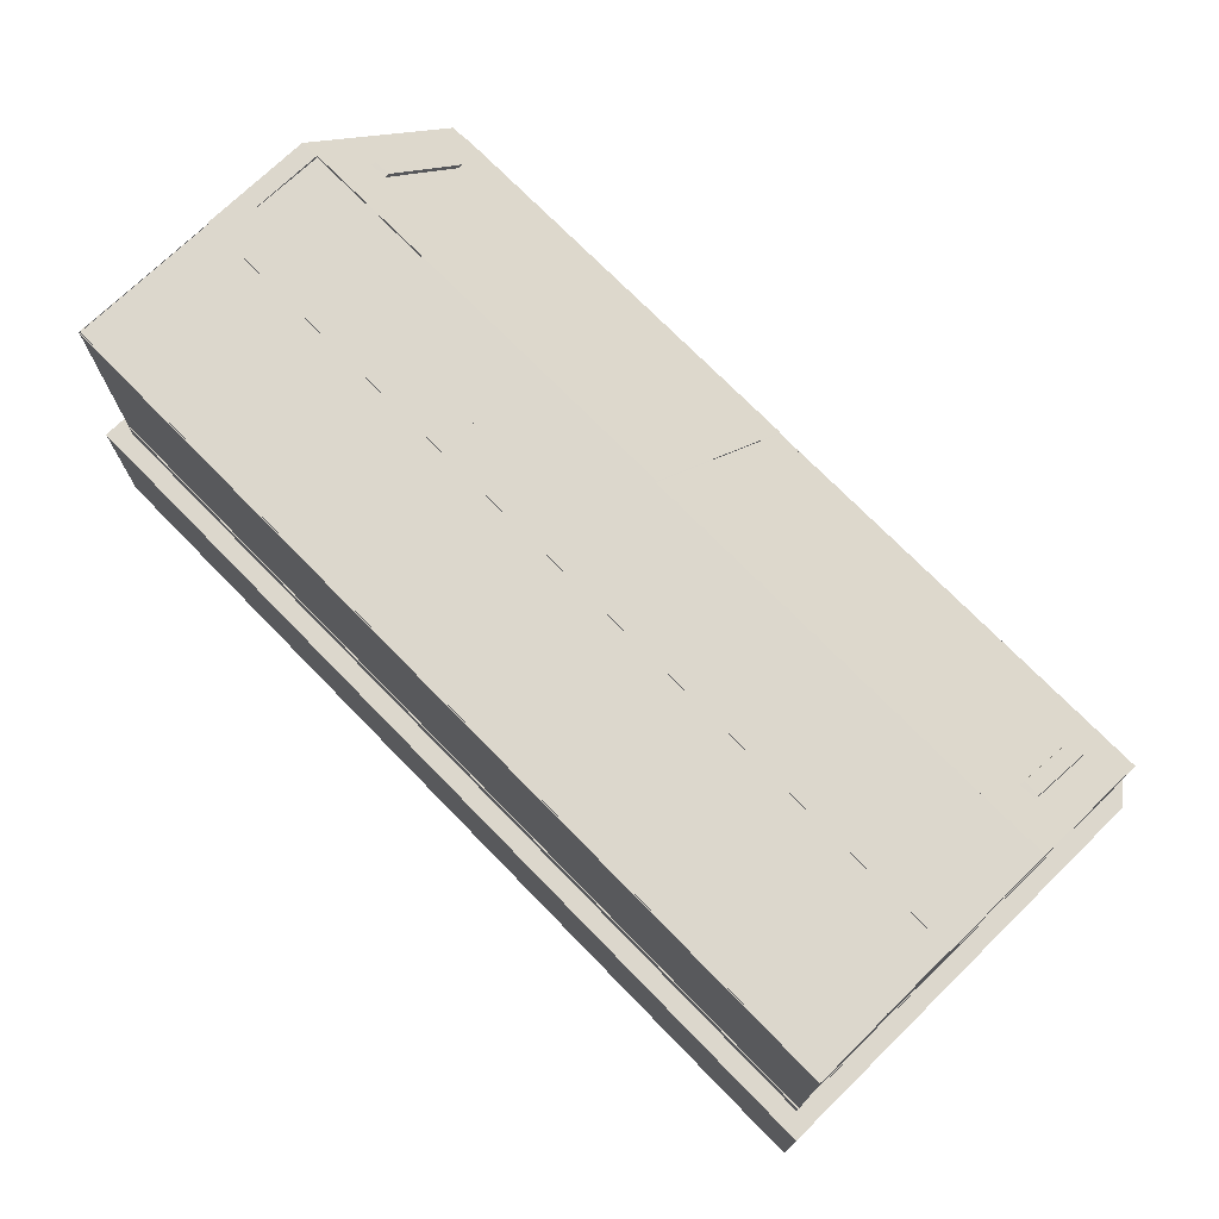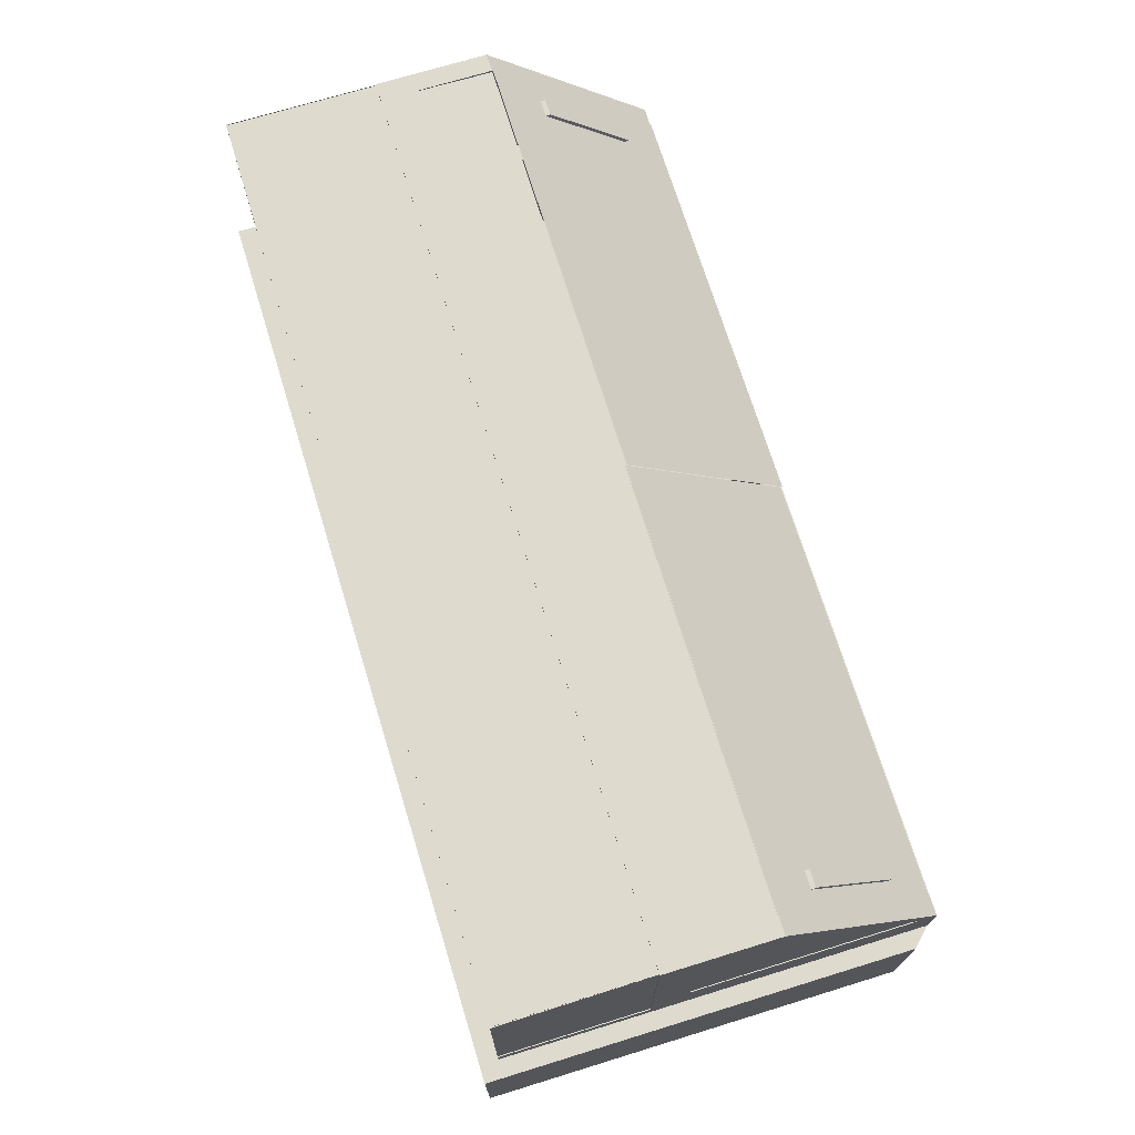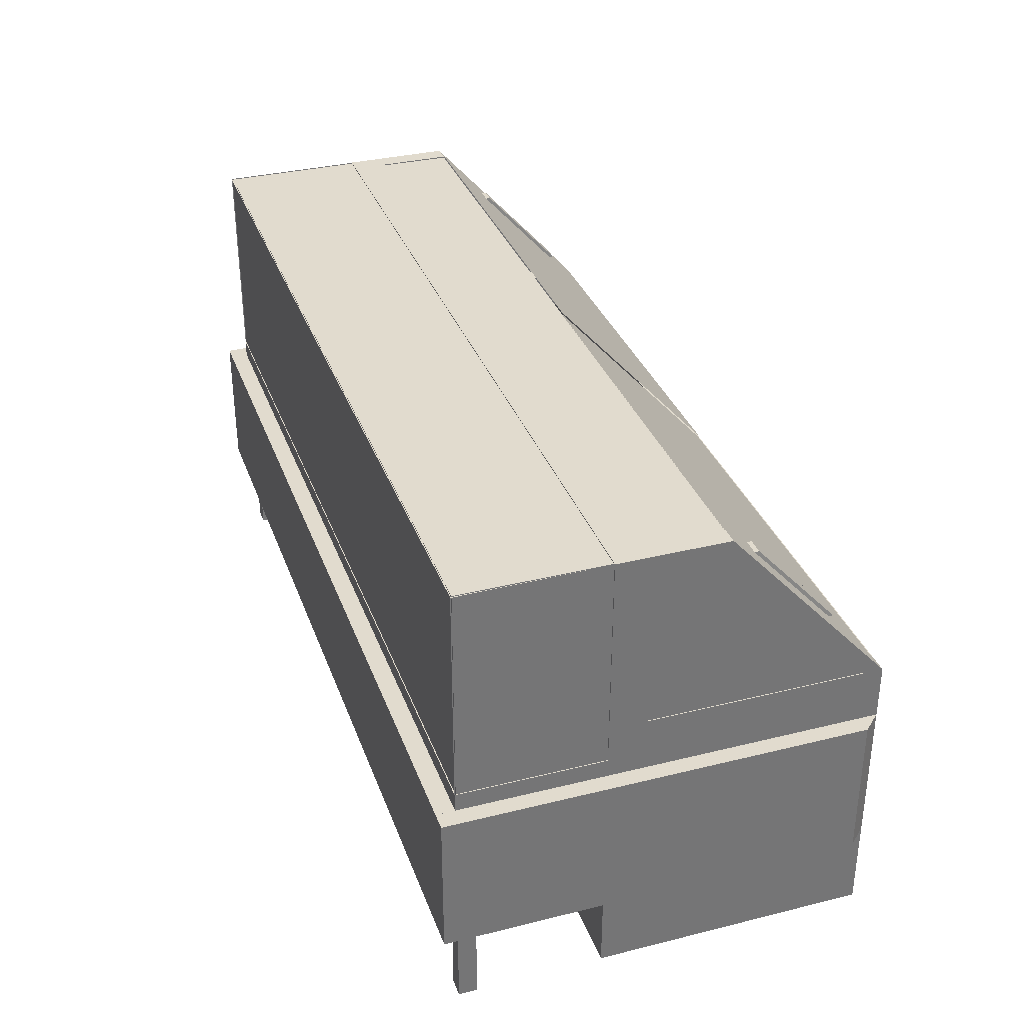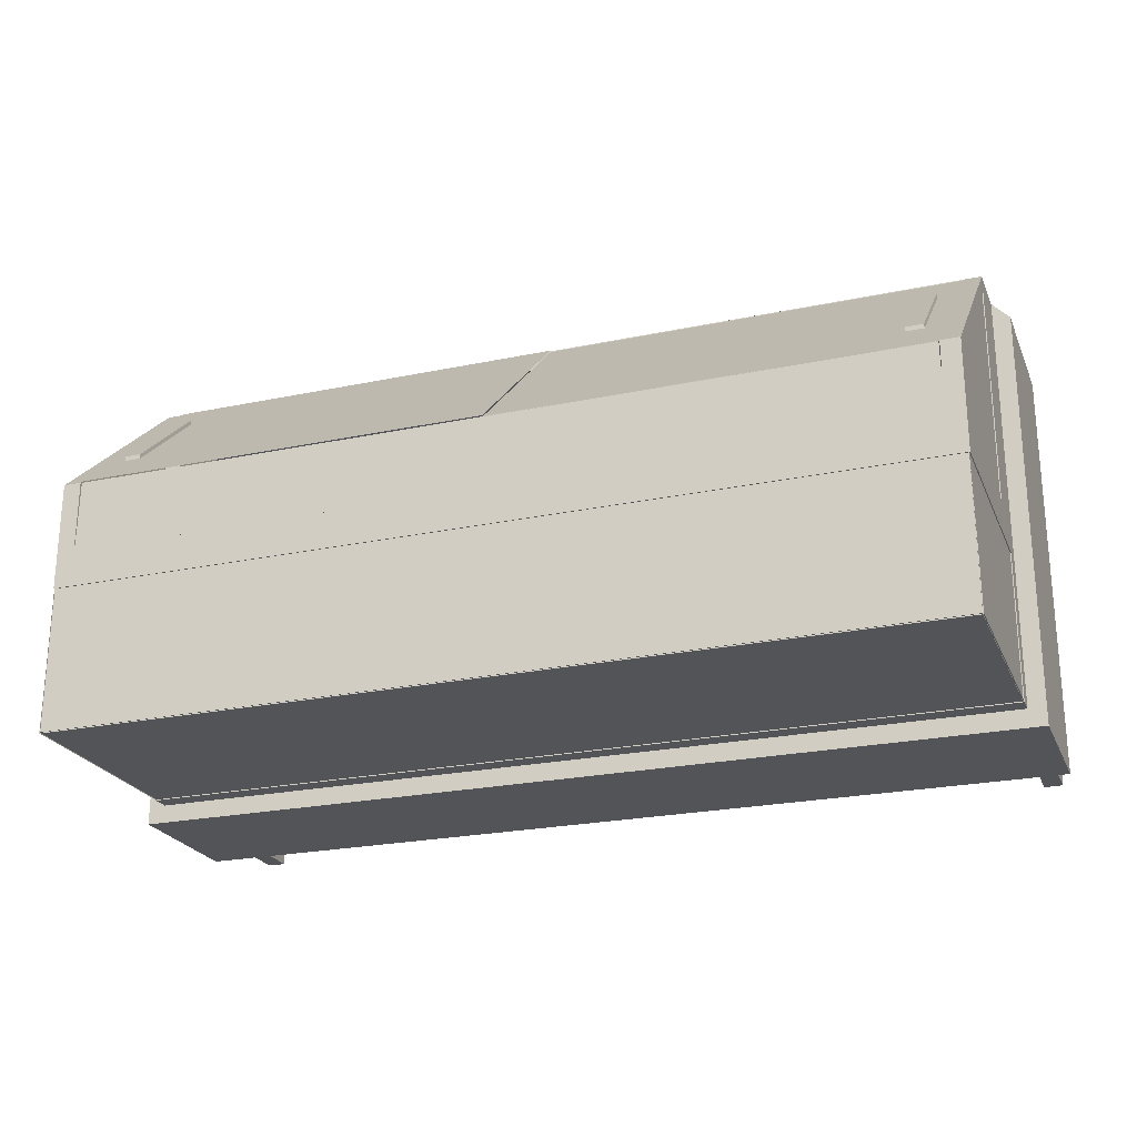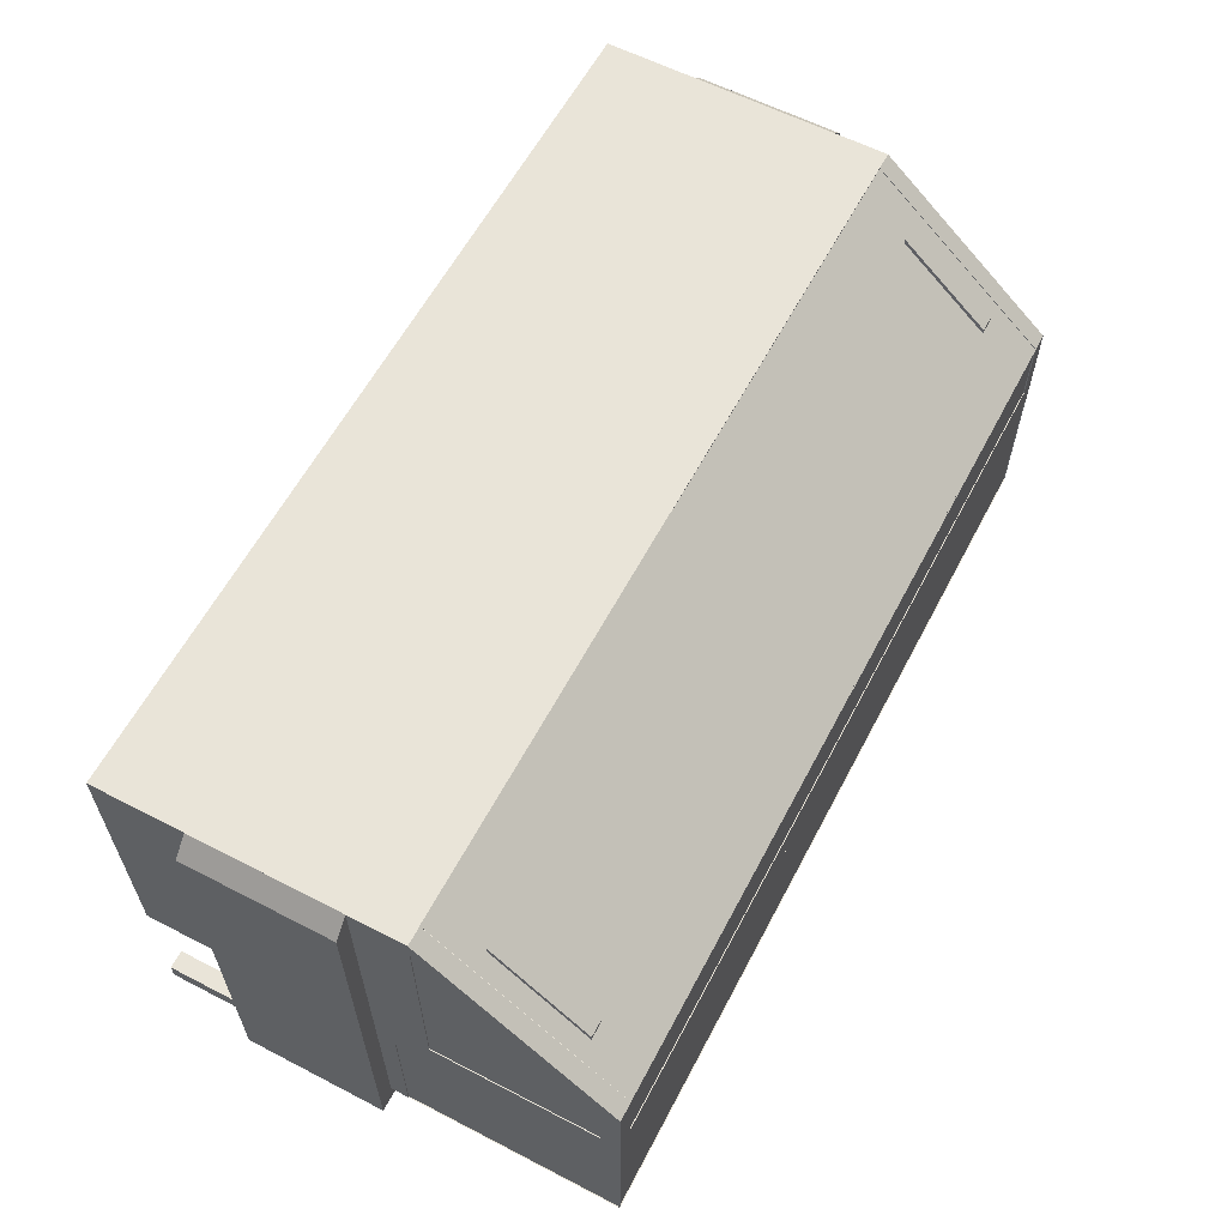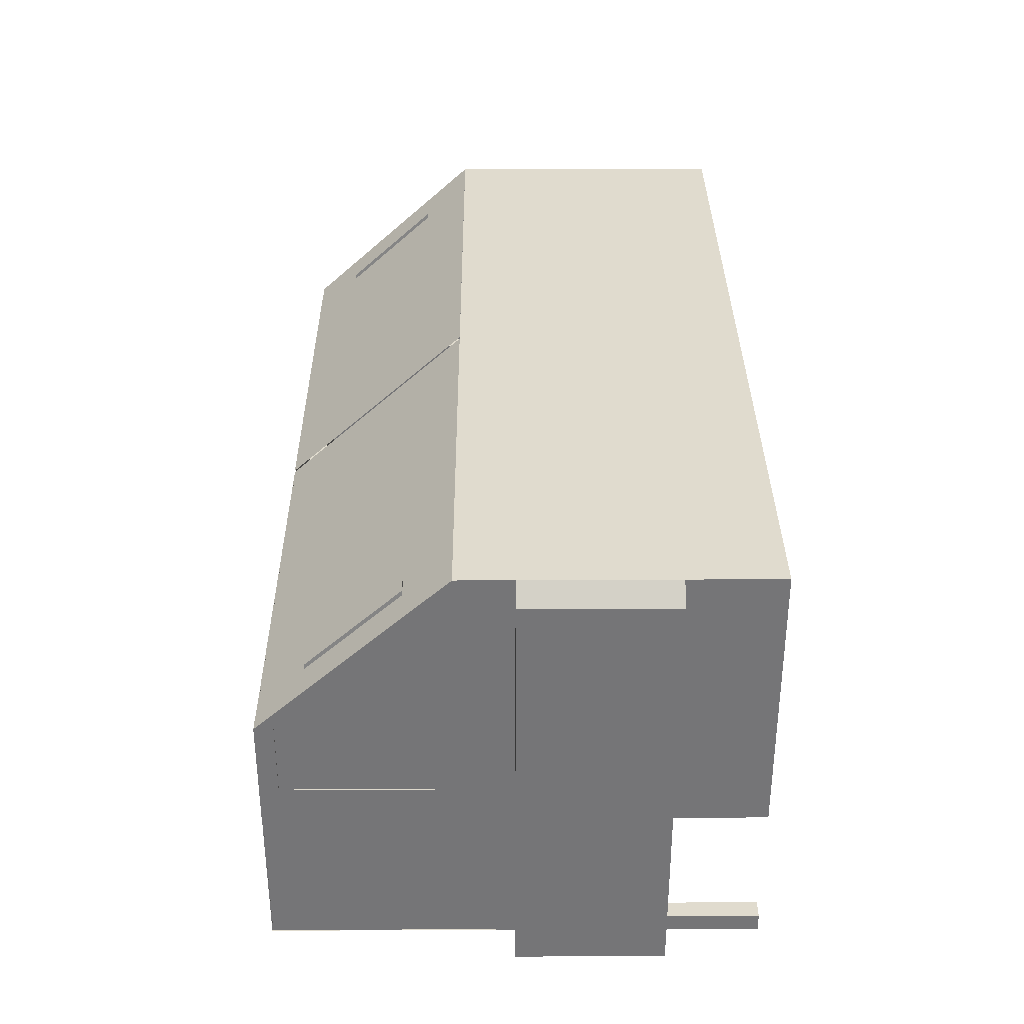
<metadata>
{"format":"obj","ext":"obj","renderer":"f3d","projection":"perspective","resolution":1024,"background":"white","views":[{"elev":72.9,"azim":-134.3,"up":"+Y"},{"elev":71.3,"azim":-107.1,"up":"+Y"},{"elev":33.9,"azim":-108.6,"up":"+Y"},{"elev":-23.6,"azim":-160.6,"up":"+Z"},{"elev":60.5,"azim":117.8,"up":"+Z"},{"elev":33.4,"azim":-90.4,"up":"+Z"}]}
</metadata>
<code>
o bodyModel
v -1.5 0.3125 -0.9375
v -1.438 0.3125 -0.9375
v -1.438 0.3125 -1
v -1.5 0.3125 -1
v -1.5 0 -1
v -1.438 0 -1
v -1.438 0 -0.9375
v -1.5 0 -0.9375
v 1.438 0.3125 -0.9375
v 1.5 0.3125 -0.9375
v 1.5 0.3125 -1
v 1.438 0.3125 -1
v 1.438 0 -1
v 1.5 0 -1
v 1.5 0 -0.9375
v 1.438 0 -0.9375
v 1.438 1.625 -0.125
v 1.5 1.625 -0.125
v 1.5 1.562 -0.125
v 1.438 1.562 -0.125
v 1.438 1 0.375
v 1.5 1 0.375
v 1.5 1 0.4375
v 1.438 1 0.4375
v 1.438 1.625 -0.375
v 1.5 1.625 -0.375
v 1.5 1.625 -0.5
v 1.438 1.625 -0.5
v 1.438 0.875 -0.5
v 1.5 0.875 -0.5
v 1.5 0.875 -0.375
v 1.438 0.875 -0.375
v 1.438 1 0.375
v 1.5 1 0.375
v 1.5 1 -0.375
v 1.438 1 -0.375
v 1.438 0.875 -0.375
v 1.5 0.875 -0.375
v 1.5 0.875 0.375
v 1.438 0.875 0.375
v 1.438 1.625 -0.125
v 1.5 1.625 -0.125
v 1.5 1.625 -0.375
v 1.438 1.625 -0.375
v 1.438 1.562 -0.375
v 1.5 1.562 -0.375
v 1.5 1.562 -0.125
v 1.438 1.562 -0.125
v -1.5 1.625 -0.375
v -1.438 1.625 -0.375
v -1.438 1.625 -0.5
v -1.5 1.625 -0.5
v -1.5 0.875 -0.5
v -1.438 0.875 -0.5
v -1.438 0.875 -0.375
v -1.5 0.875 -0.375
v -1.5 1 0.375
v -1.438 1 0.375
v -1.438 1 -0.375
v -1.5 1 -0.375
v -1.5 0.875 -0.375
v -1.438 0.875 -0.375
v -1.438 0.875 0.375
v -1.5 0.875 0.375
v -1.5 1.625 -0.125
v -1.438 1.625 -0.125
v -1.438 1.562 -0.125
v -1.5 1.562 -0.125
v -1.5 1 0.375
v -1.438 1 0.375
v -1.438 1 0.4375
v -1.5 1 0.4375
v -1.5 1.625 -0.125
v -1.438 1.625 -0.125
v -1.438 1.625 -0.375
v -1.5 1.625 -0.375
v -1.5 1.562 -0.375
v -1.438 1.562 -0.375
v -1.438 1.562 -0.125
v -1.5 1.562 -0.125
v -1.438 1.625 -0.375
v 1.438 1.625 -0.375
v 1.438 1.625 -0.5
v -1.438 1.625 -0.5
v -1.438 1.562 -0.5
v 1.438 1.562 -0.5
v 1.438 1.562 -0.375
v -1.438 1.562 -0.375
v -1.5 0.5 0.4375
v 1.5 0.5 0.4375
v 1.5 0.5 -1
v -1.5 0.5 -1
v -1.5 0.3125 -1
v 1.5 0.3125 -1
v 1.5 0.3125 0.4375
v -1.5 0.3125 0.4375
v -1.5 0.8125 -1
v 1.5 0.8125 -1
v 1.5 0.8125 -1.062
v -1.5 0.8125 -1.062
v -1.5 0.3125 -1.062
v 1.5 0.3125 -1.062
v 1.5 0.3125 -1
v -1.5 0.3125 -1
v -1.5 0.3125 0.4375
v 1.5 0.3125 0.4375
v 1.5 0.3125 -0.5
v -1.5 0.3125 -0.5
v -1.5 0 -0.5
v 1.5 0 -0.5
v 1.5 -0 0.4375
v -1.5 -0 0.4375
v -1.5 1 0.4375
v 1.5 1 0.4375
v 1.5 1 0.375
v -1.5 1 0.375
v -1.5 0.5 0.375
v 1.5 0.5 0.375
v 1.5 0.5 0.4375
v -1.5 0.5 0.4375
v -1.5 0.875 0.375
v -1.438 0.875 0.375
v -1.438 0.875 -0.9375
v -1.5 0.875 -0.9375
v -1.5 0.5 -0.9375
v -1.438 0.5 -0.9375
v -1.438 0.5 0.375
v -1.5 0.5 0.375
v 1.438 0.875 0.375
v 1.5 0.875 0.375
v 1.5 0.875 -0.9375
v 1.438 0.875 -0.9375
v 1.438 0.5 -0.9375
v 1.5 0.5 -0.9375
v 1.5 0.5 0.375
v 1.438 0.5 0.375
v -1.5 0.875 -0.9375
v 1.5 0.875 -0.9375
v 1.5 0.875 -1
v -1.5 0.875 -1
v -1.5 0.5 -1
v 1.5 0.5 -1
v 1.5 0.5 -0.9375
v -1.5 0.5 -0.9375
v 1.5 0.8125 0.4375
v 1.559 0.8125 0.375
v 1.559 0.8125 -1.062
v 1.5 0.8125 -1.062
v 1.5 0.3125 -1.062
v 1.559 0.3125 -1.062
v 1.559 0.3125 0.375
v 1.5 0.3125 0.4375
v -1.559 0.8125 0.375
v -1.5 0.8125 0.4375
v -1.5 0.8125 -1.062
v -1.559 0.8125 -1.062
v -1.559 0.3125 -1.062
v -1.5 0.3125 -1.062
v -1.5 0.3125 0.4375
v -1.559 0.3125 0.375
f 1 2 3 4
f 5 6 7 8
f 2 1 8 7
f 4 3 6 5
f 3 2 7 6
f 1 4 5 8
f 9 10 11 12
f 13 14 15 16
f 10 9 16 15
f 12 11 14 13
f 11 10 15 14
f 9 12 13 16
f 17 18 19 20
f 21 22 23 24
f 18 17 24 23
f 20 19 22 21
f 19 18 23 22
f 17 20 21 24
f 25 26 27 28
f 29 30 31 32
f 26 25 32 31
f 28 27 30 29
f 27 26 31 30
f 25 28 29 32
f 33 34 35 36
f 37 38 39 40
f 34 33 40 39
f 36 35 38 37
f 35 34 39 38
f 33 36 37 40
f 41 42 43 44
f 45 46 47 48
f 42 41 48 47
f 44 43 46 45
f 43 42 47 46
f 41 44 45 48
f 49 50 51 52
f 53 54 55 56
f 50 49 56 55
f 52 51 54 53
f 51 50 55 54
f 49 52 53 56
f 57 58 59 60
f 61 62 63 64
f 58 57 64 63
f 60 59 62 61
f 59 58 63 62
f 57 60 61 64
f 65 66 67 68
f 69 70 71 72
f 66 65 72 71
f 68 67 70 69
f 67 66 71 70
f 65 68 69 72
f 73 74 75 76
f 77 78 79 80
f 74 73 80 79
f 76 75 78 77
f 75 74 79 78
f 73 76 77 80
f 81 82 83 84
f 85 86 87 88
f 82 81 88 87
f 84 83 86 85
f 83 82 87 86
f 81 84 85 88
f 89 90 91 92
f 93 94 95 96
f 90 89 96 95
f 92 91 94 93
f 91 90 95 94
f 89 92 93 96
f 97 98 99 100
f 101 102 103 104
f 98 97 104 103
f 100 99 102 101
f 99 98 103 102
f 97 100 101 104
f 105 106 107 108
f 109 110 111 112
f 106 105 112 111
f 108 107 110 109
f 107 106 111 110
f 105 108 109 112
f 113 114 115 116
f 117 118 119 120
f 114 113 120 119
f 116 115 118 117
f 115 114 119 118
f 113 116 117 120
f 121 122 123 124
f 125 126 127 128
f 122 121 128 127
f 124 123 126 125
f 123 122 127 126
f 121 124 125 128
f 129 130 131 132
f 133 134 135 136
f 130 129 136 135
f 132 131 134 133
f 131 130 135 134
f 129 132 133 136
f 137 138 139 140
f 141 142 143 144
f 138 137 144 143
f 140 139 142 141
f 139 138 143 142
f 137 140 141 144
f 145 146 147 148
f 149 150 151 152
f 146 145 152 151
f 148 147 150 149
f 147 146 151 150
f 145 148 149 152
f 153 154 155 156
f 157 158 159 160
f 154 153 160 159
f 156 155 158 157
f 155 154 159 158
f 153 156 157 160
o counterGlass_translucent
v -1.497 1.625 -0.9969
v 1.497 1.625 -0.9969
v 1.5 1.625 -0.9969
v -1.5 1.625 -0.9969
v -1.5 0.875 -0.9969
v 1.5 0.875 -0.9969
v 1.497 0.875 -0.9969
v -1.497 0.875 -0.9969
v 1.497 1.625 -0.5
v 1.497 1.625 -0.5
v 1.497 1.625 -1
v 1.497 1.625 -1
v 1.497 0.875 -1
v 1.497 0.875 -1
v 1.497 0.875 -0.5
v 1.497 0.875 -0.5
v -1.497 1.625 -0.5
v -1.497 1.625 -0.5
v -1.497 1.625 -1
v -1.497 1.625 -1
v -1.497 0.875 -1
v -1.497 0.875 -1
v -1.497 0.875 -0.5
v -1.497 0.875 -0.5
v -1.497 1.622 -0.5
v 1.497 1.622 -0.5
v 1.5 1.622 -1
v -1.5 1.622 -1
v -1.5 1.622 -1
v 1.5 1.622 -1
v 1.497 1.622 -0.5
v -1.497 1.622 -0.5
v -1.497 1.562 -0.125
v -1.497 1.562 -0.125
v -1.497 1.562 -0.375
v -1.497 1.562 -0.375
v -1.497 1 -0.375
v -1.497 1 -0.375
v -1.497 1 0.375
v -1.497 1 0.375
v 1.497 1.562 -0.125
v 1.497 1.562 -0.125
v 1.497 1.562 -0.375
v 1.497 1.562 -0.375
v 1.497 1 -0.375
v 1.497 1 -0.375
v 1.497 1 0.375
v 1.497 1 0.375
v -1.434 1.622 -0.125
v 1.434 1.622 -0.125
v 1.438 1.622 -0.375
v -1.438 1.622 -0.375
v -1.438 1.622 -0.375
v 1.438 1.622 -0.375
v 1.434 1.622 -0.125
v -1.434 1.622 -0.125
f 161 162 163 164
f 165 166 167 168
f 162 161 168 167
f 164 163 166 165
f 163 162 167 166
f 161 164 165 168
f 169 170 171 172
f 173 174 175 176
f 170 169 176 175
f 172 171 174 173
f 171 170 175 174
f 169 172 173 176
f 177 178 179 180
f 181 182 183 184
f 178 177 184 183
f 180 179 182 181
f 179 178 183 182
f 177 180 181 184
f 185 186 187 188
f 189 190 191 192
f 186 185 192 191
f 188 187 190 189
f 187 186 191 190
f 185 188 189 192
f 193 194 195 196
f 197 198 199 200
f 194 193 200 199
f 196 195 198 197
f 195 194 199 198
f 193 196 197 200
f 201 202 203 204
f 205 206 207 208
f 202 201 208 207
f 204 203 206 205
f 203 202 207 206
f 201 204 205 208
f 209 210 211 212
f 213 214 215 216
f 210 209 216 215
f 212 211 214 213
f 211 210 215 214
f 209 212 213 216
o counterGlassDoorLeft_translucent
v -1.434 1.625 -0.1281
v -0.003125 1.625 -0.1281
v 0 1.625 -0.1281
v -1.438 1.625 -0.1281
v -1.438 1 0.4344
v 0 1 0.4344
v -0.003125 1 0.4344
v -1.434 1 0.4344
v -1.372 1.469 0.02813
v -1.316 1.469 0.02813
v -1.312 1.469 -0.003125
v -1.375 1.469 -0.003125
v -1.375 1.156 0.2781
v -1.312 1.156 0.2781
v -1.316 1.156 0.3094
v -1.372 1.156 0.3094
f 217 218 219 220
f 221 222 223 224
f 218 217 224 223
f 220 219 222 221
f 219 218 223 222
f 217 220 221 224
f 225 226 227 228
f 229 230 231 232
f 226 225 232 231
f 228 227 230 229
f 227 226 231 230
f 225 228 229 232
o counterGlassDoorRight_translucent
v 0.003125 1.625 -0.1219
v 1.434 1.625 -0.1219
v 1.438 1.625 -0.1219
v 0 1.625 -0.1219
v 0 1 0.4406
v 1.438 1 0.4406
v 1.434 1 0.4406
v 0.003125 1 0.4406
v 1.316 1.469 0.03438
v 1.372 1.469 0.03438
v 1.375 1.469 0.003125
v 1.312 1.469 0.003125
v 1.312 1.156 0.2844
v 1.375 1.156 0.2844
v 1.372 1.156 0.3156
v 1.316 1.156 0.3156
f 233 234 235 236
f 237 238 239 240
f 234 233 240 239
f 236 235 238 237
f 235 234 239 238
f 233 236 237 240
f 241 242 243 244
f 245 246 247 248
f 242 241 248 247
f 244 243 246 245
f 243 242 247 246
f 241 244 245 248

</code>
